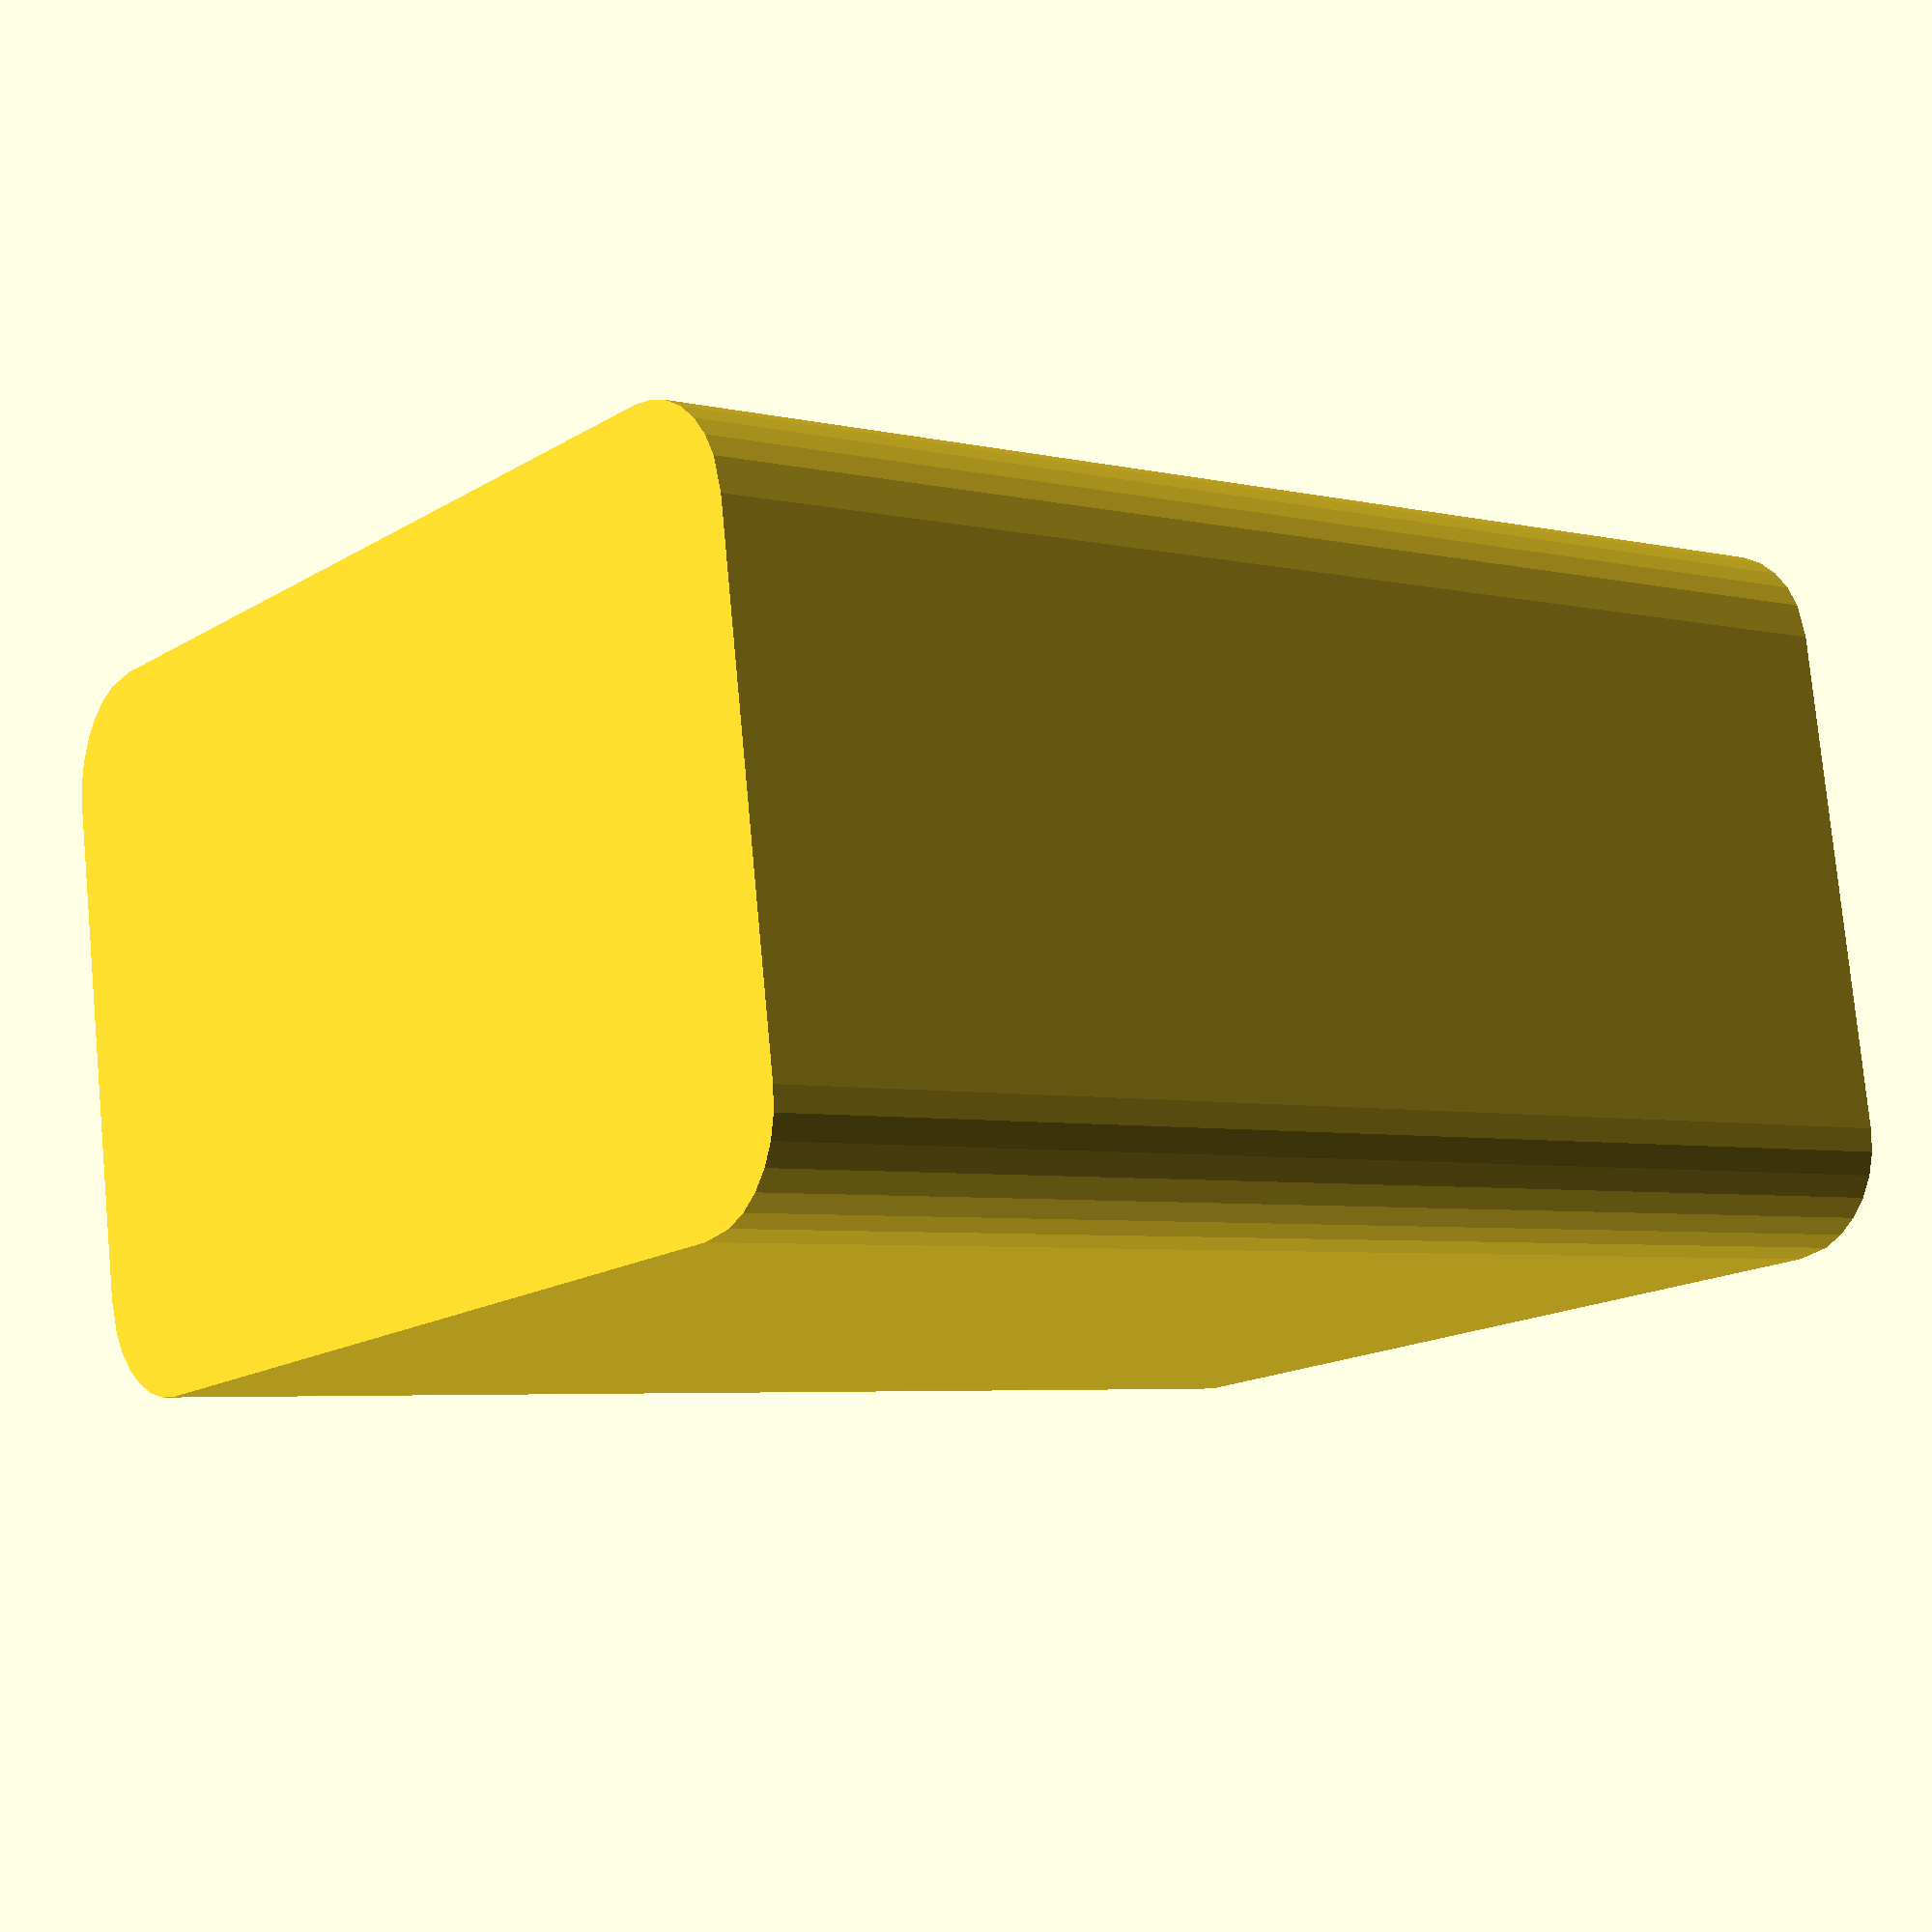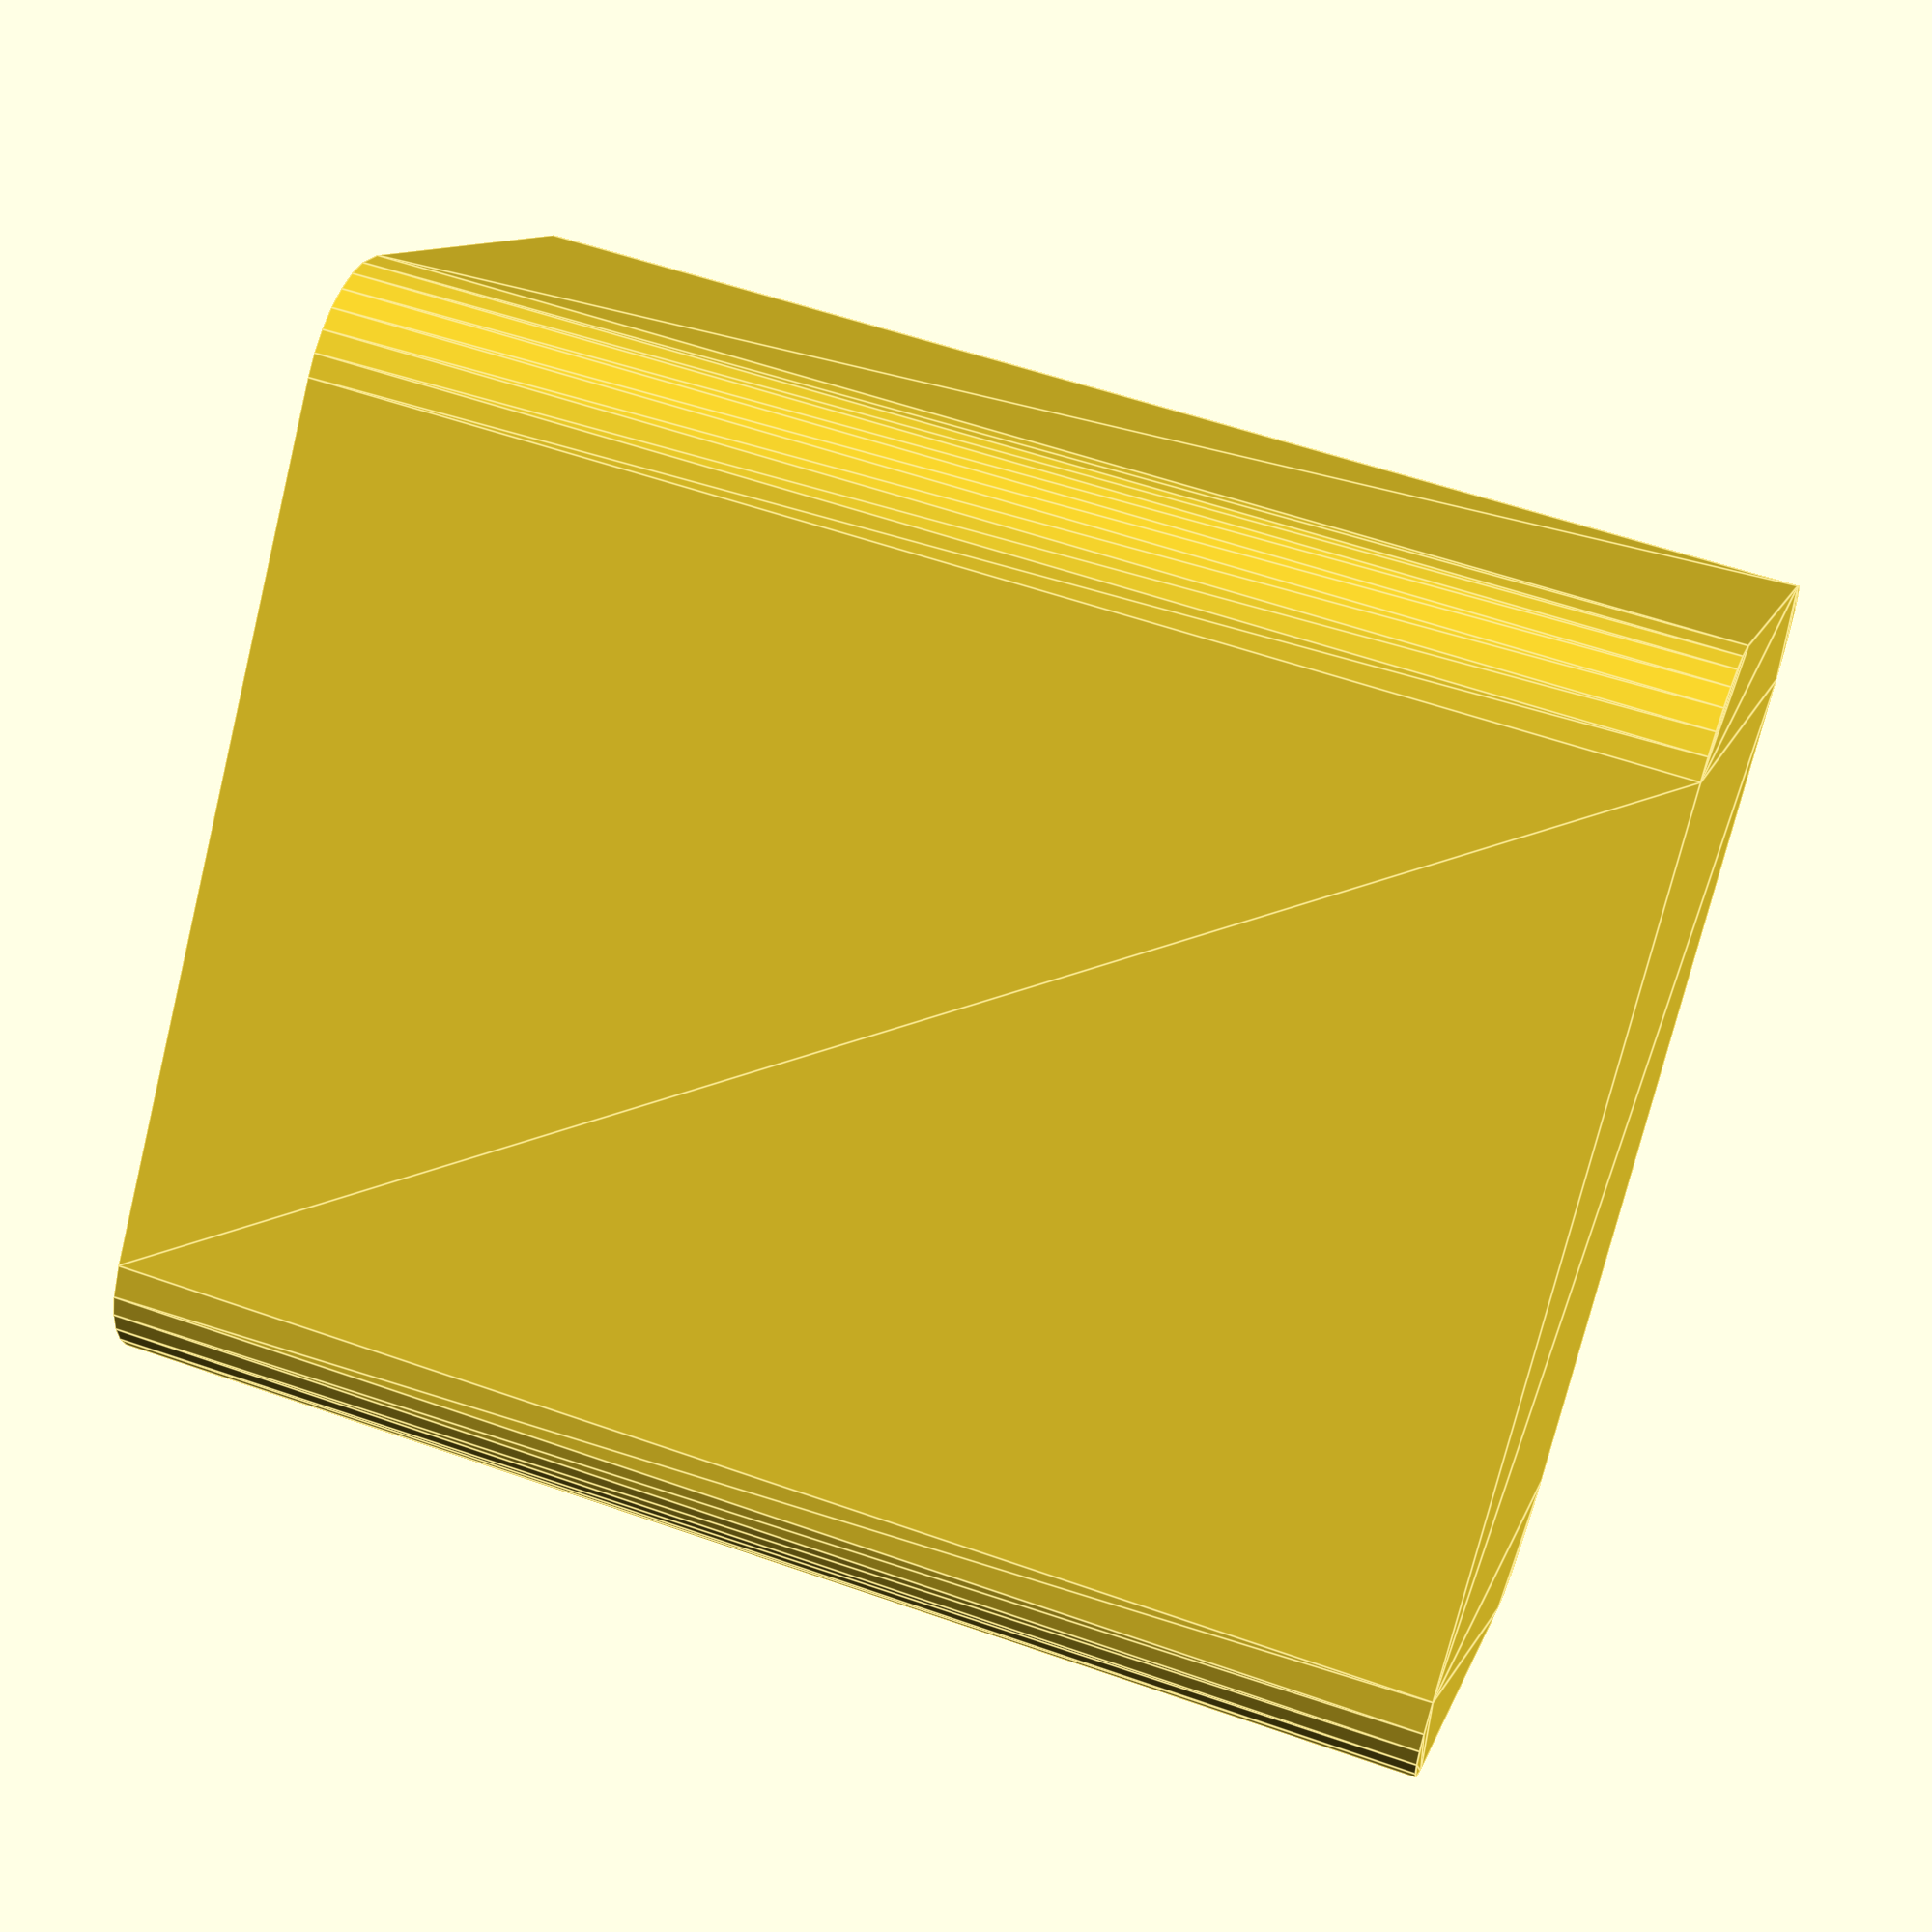
<openscad>
difference(){
linear_extrude(120)
offset(10)
square([65-10*2,100-10*2]);

translate([0,0,0.5])
linear_extrude(120)
offset(9)
square([65-10*2,100-10*2]);
}
</openscad>
<views>
elev=4.4 azim=98.7 roll=231.5 proj=p view=wireframe
elev=303.7 azim=136.3 roll=110.3 proj=p view=edges
</views>
